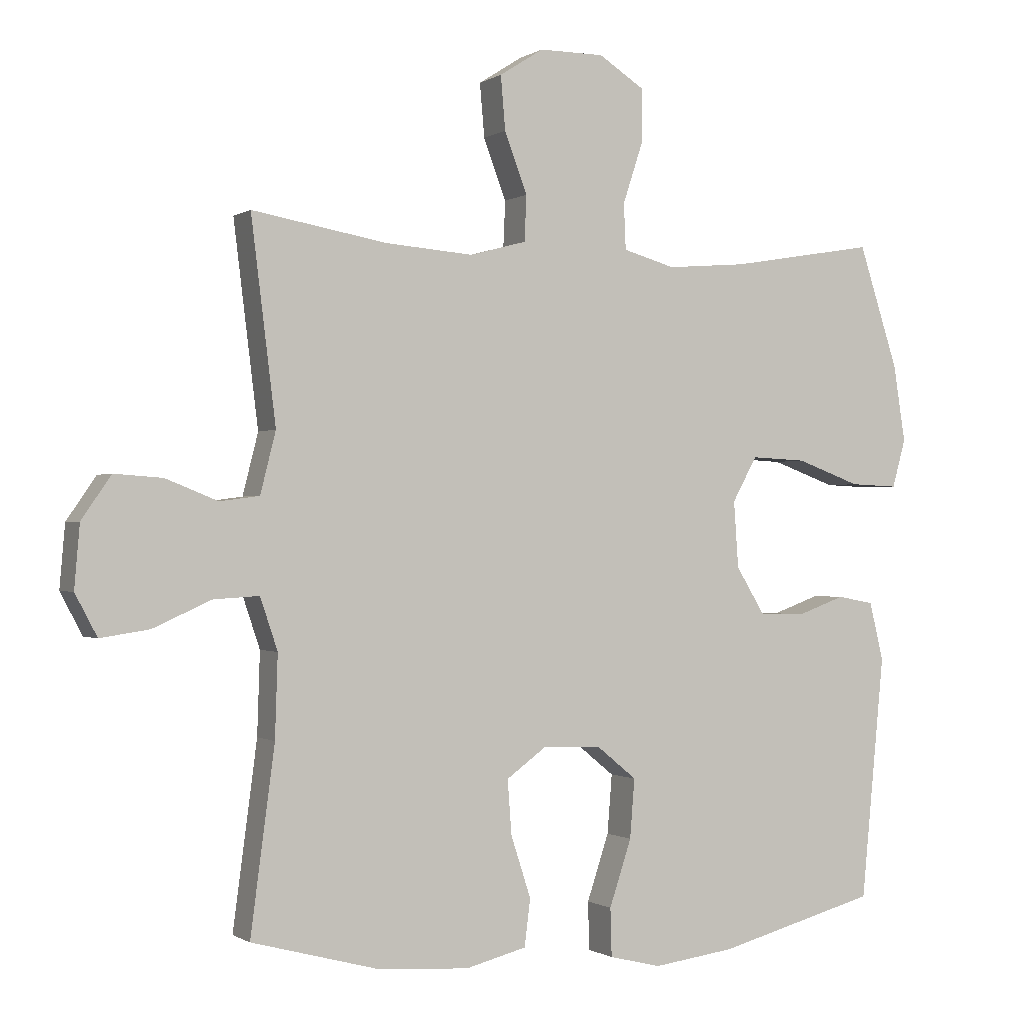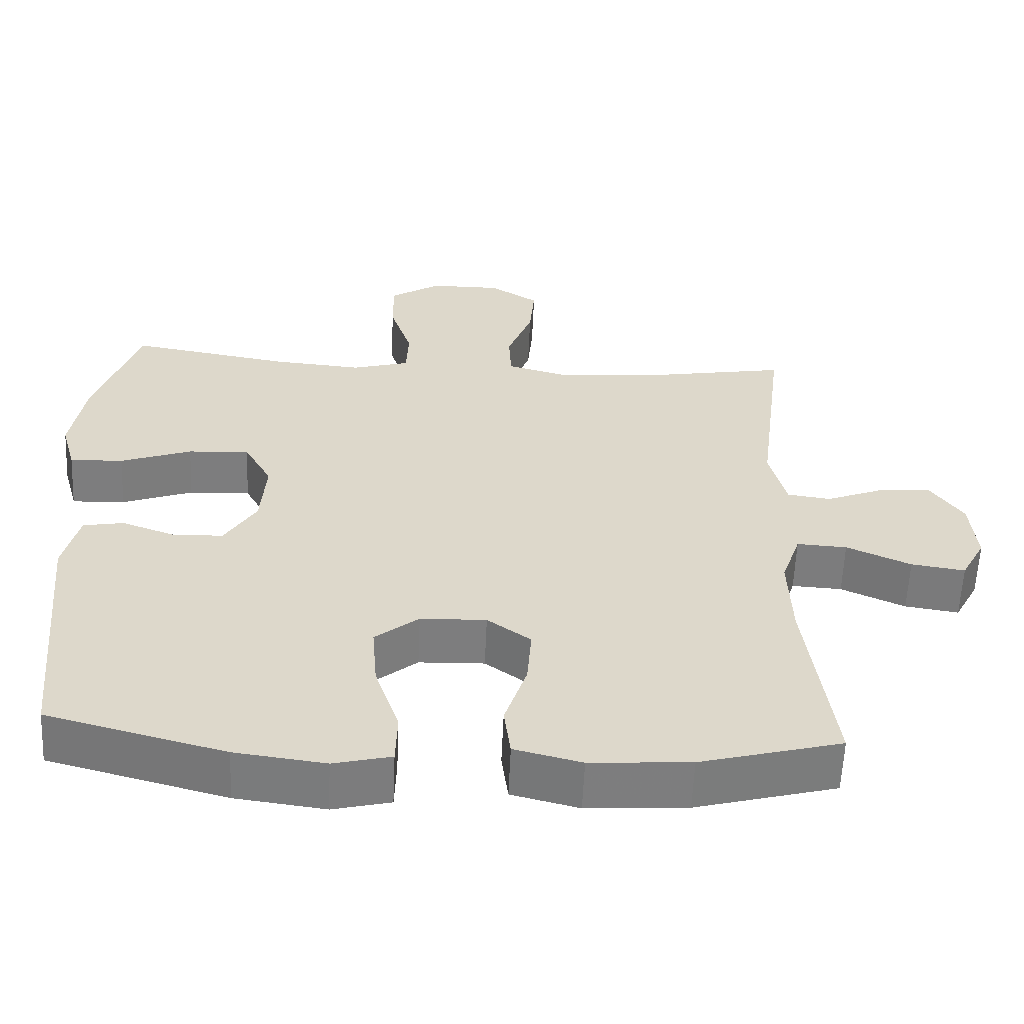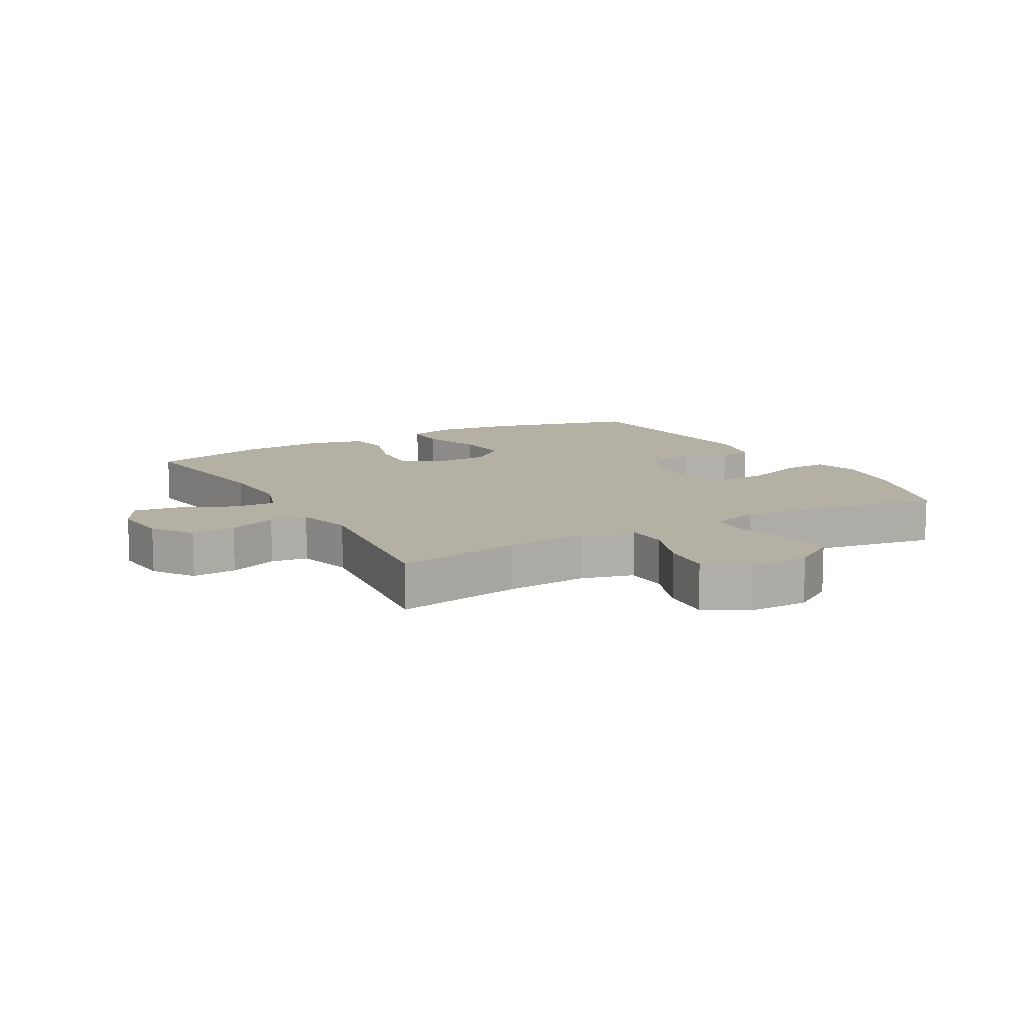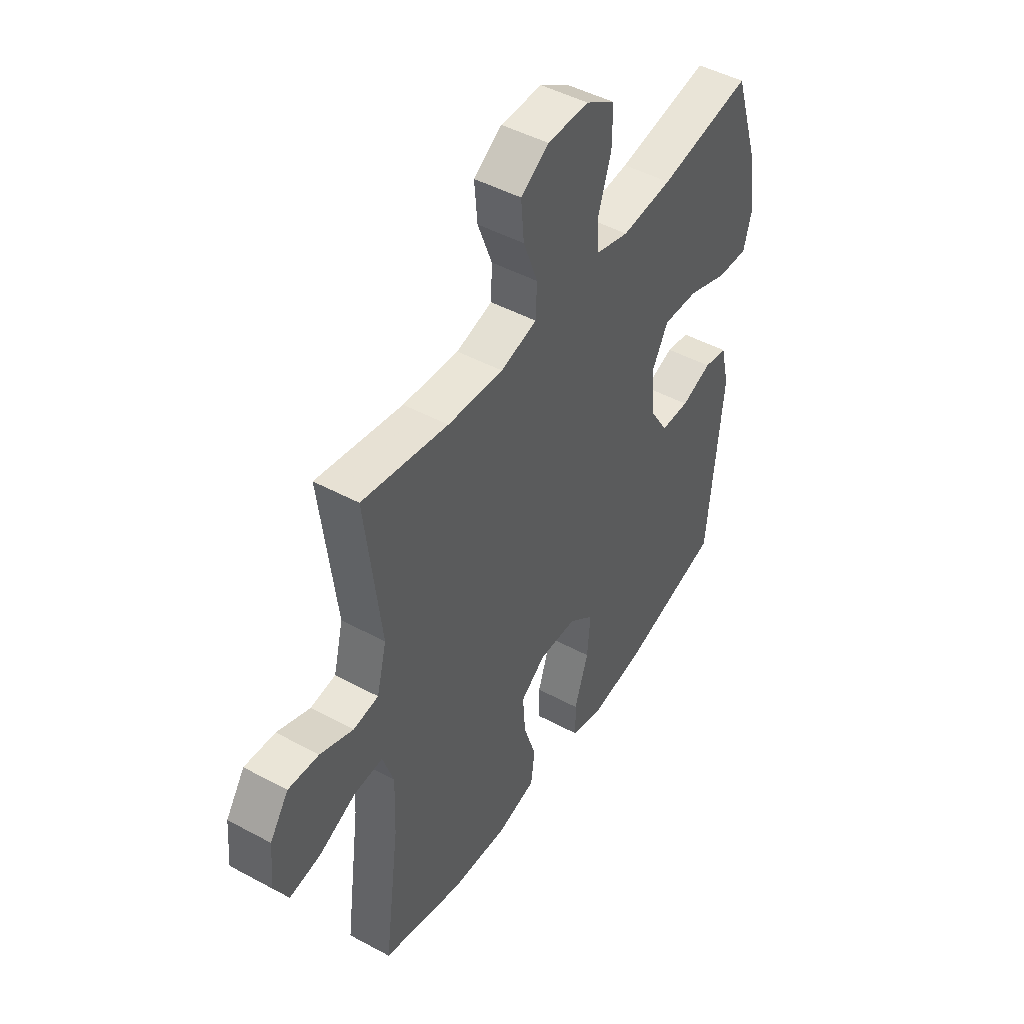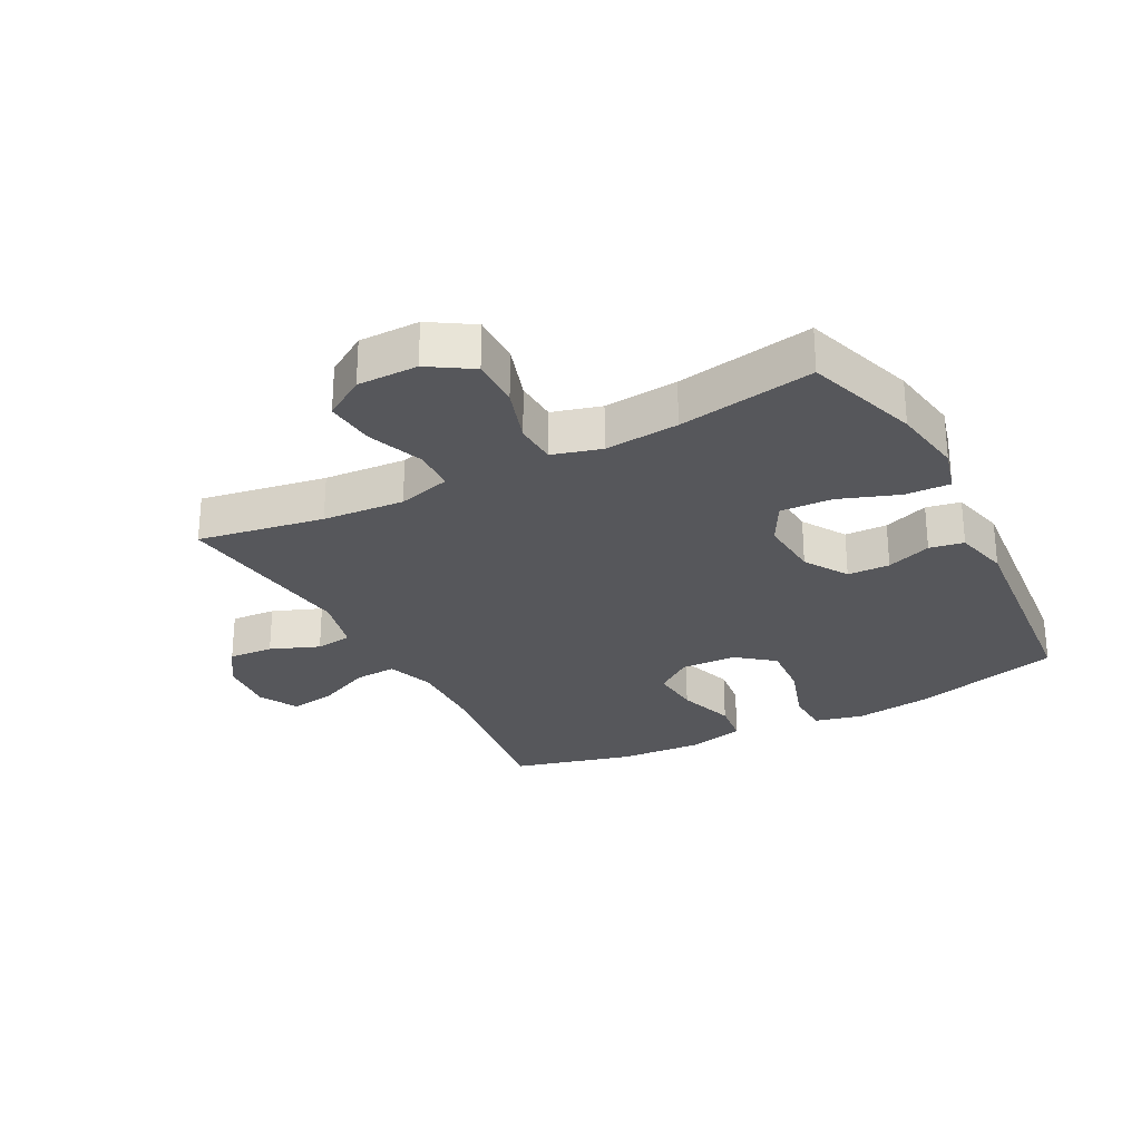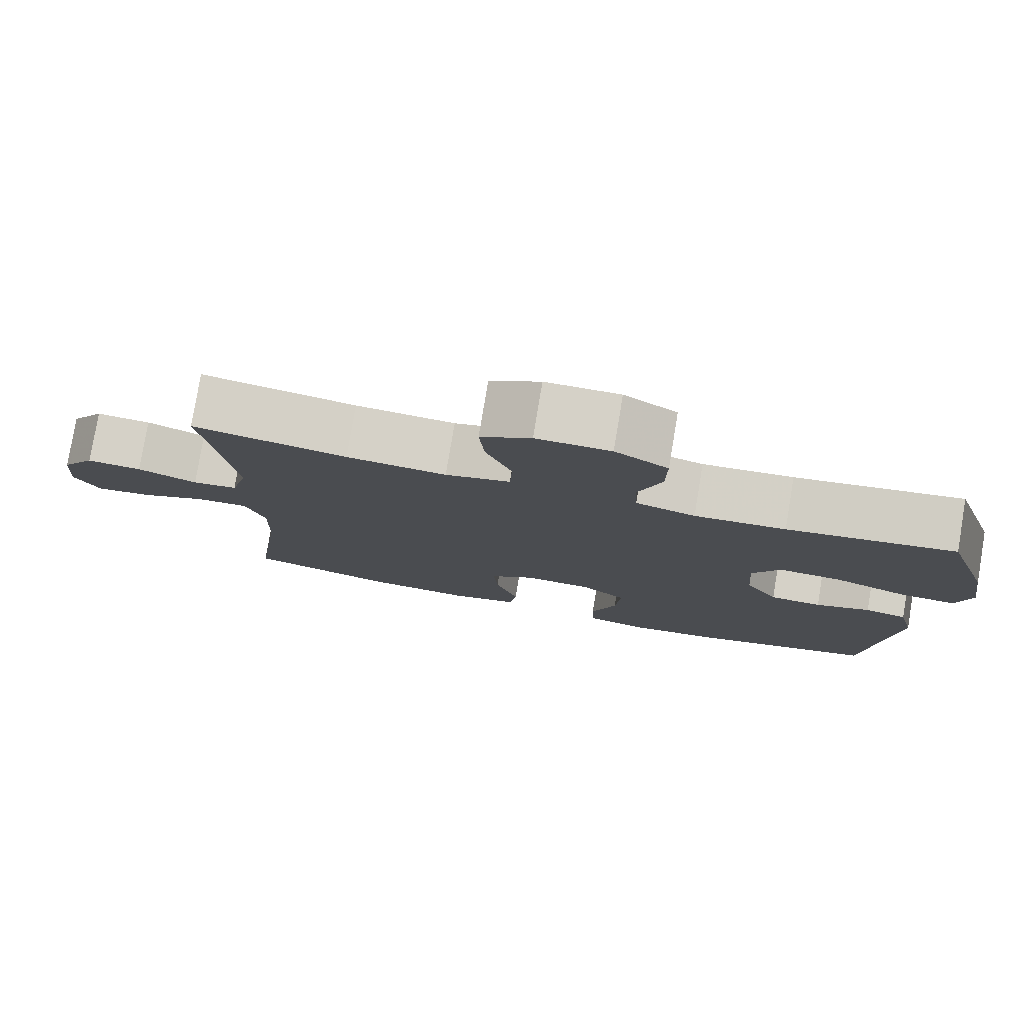
<metadata>
{"format":"obj","ext":"obj","renderer":"f3d","projection":"perspective","resolution":1024,"background":"white","views":[{"elev":-0.6,"azim":-26.1,"up":"+Z"},{"elev":-59.1,"azim":177.5,"up":"+Z"},{"elev":11.4,"azim":-29.5,"up":"+Y"},{"elev":46.7,"azim":-58.4,"up":"+Z"},{"elev":-27.4,"azim":27.9,"up":"+Y"},{"elev":79.1,"azim":9.5,"up":"+Z"}]}
</metadata>
<code>
v 0.5 0.07 0.5
v 0.559 0.07 0.318
v 0.577 0.07 0.203
v 0.557 0.07 0.131
v 0.485 0.07 0.134
v 0.389 0.07 0.169
v 0.306 0.07 0.173
v 0.269 0.07 0.106
v 0.276 0.07 0.007
v 0.319 0.07 -0.063
v 0.387 0.07 -0.065
v 0.459 0.07 -0.039
v 0.514 0.07 -0.049
v 0.535 0.07 -0.137
v 0.5 0.07 -0.5
v 0.26 0.07 -0.564
v 0.138 0.07 -0.58
v 0.06 0.07 -0.561
v 0.058 0.07 -0.489
v 0.091 0.07 -0.39
v 0.098 0.07 -0.302
v 0.039 0.07 -0.254
v -0.05 0.07 -0.251
v -0.109 0.07 -0.294
v -0.103 0.07 -0.375
v -0.073 0.07 -0.467
v -0.082 0.07 -0.537
v -0.173 0.07 -0.56
v -0.309 0.07 -0.551
v -0.5 0.07 -0.5
v -0.464 0.07 -0.227
v -0.46 0.07 -0.105
v -0.486 0.07 -0.028
v -0.554 0.07 -0.032
v -0.641 0.07 -0.071
v -0.714 0.07 -0.082
v -0.747 0.07 -0.02
v -0.739 0.07 0.073
v -0.695 0.07 0.137
v -0.623 0.07 0.132
v -0.545 0.07 0.101
v -0.486 0.07 0.109
v -0.463 0.07 0.2
v -0.5 0.07 0.5
v -0.298 0.07 0.465
v -0.167 0.07 0.455
v -0.082 0.07 0.478
v -0.079 0.07 0.546
v -0.113 0.07 0.636
v -0.12 0.07 0.716
v -0.054 0.07 0.758
v 0.043 0.07 0.758
v 0.112 0.07 0.714
v 0.111 0.07 0.634
v 0.081 0.07 0.543
v 0.084 0.07 0.475
v 0.162 0.07 0.453
v 0.281 0.07 0.463
v 0.5 0 0.5
v 0.559 0 0.318
v 0.577 0 0.203
v 0.557 0 0.131
v 0.485 0 0.134
v 0.389 0 0.169
v 0.306 0 0.173
v 0.269 0 0.106
v 0.276 0 0.007
v 0.319 0 -0.063
v 0.387 0 -0.065
v 0.459 0 -0.039
v 0.514 0 -0.049
v 0.535 0 -0.137
v 0.5 0 -0.5
v 0.26 0 -0.564
v 0.138 0 -0.58
v 0.06 0 -0.561
v 0.058 0 -0.489
v 0.091 0 -0.39
v 0.098 0 -0.302
v 0.039 0 -0.254
v -0.05 0 -0.251
v -0.109 0 -0.294
v -0.103 0 -0.375
v -0.073 0 -0.467
v -0.082 0 -0.537
v -0.173 0 -0.56
v -0.309 0 -0.551
v -0.5 0 -0.5
v -0.464 0 -0.227
v -0.46 0 -0.105
v -0.486 0 -0.028
v -0.554 0 -0.032
v -0.641 0 -0.071
v -0.714 0 -0.082
v -0.747 0 -0.02
v -0.739 0 0.073
v -0.695 0 0.137
v -0.623 0 0.132
v -0.545 0 0.101
v -0.486 0 0.109
v -0.463 0 0.2
v -0.5 0 0.5
v -0.298 0 0.465
v -0.167 0 0.455
v -0.082 0 0.478
v -0.079 0 0.546
v -0.113 0 0.636
v -0.12 0 0.716
v -0.054 0 0.758
v 0.043 0 0.758
v 0.112 0 0.714
v 0.111 0 0.634
v 0.081 0 0.543
v 0.084 0 0.475
v 0.162 0 0.453
v 0.281 0 0.463
f 53 54 55
f 52 53 55
f 51 52 55
f 50 51 55
f 49 50 55
f 48 49 55
f 47 48 55 56
f 46 47 56 57
f 43 44 45
f 42 43 45 46
f 39 40 41
f 38 39 41
f 37 38 41
f 36 37 41
f 35 36 41
f 34 35 41
f 33 34 41 42
f 42 46 57
f 33 42 57
f 32 33 57
f 29 30 31
f 28 29 31
f 27 28 31
f 26 27 31
f 25 26 31
f 24 25 31 32
f 18 19 20
f 17 18 20
f 16 17 20
f 15 16 20
f 14 15 20
f 13 14 20
f 12 13 20
f 11 12 20
f 10 11 20 21
f 9 10 21 22
f 4 5 6
f 3 4 6
f 2 3 6
f 1 2 6
f 58 1 6
f 58 6 7
f 58 7 8
f 57 58 8
f 32 57 8
f 24 32 8
f 23 24 8
f 8 9 22 23
f 113 112 111
f 113 111 110
f 113 110 109
f 113 109 108
f 113 108 107
f 113 107 106
f 114 113 106 105
f 115 114 105 104
f 103 102 101
f 104 103 101 100
f 99 98 97
f 99 97 96
f 99 96 95
f 99 95 94
f 99 94 93
f 99 93 92
f 100 99 92 91
f 115 104 100
f 115 100 91
f 115 91 90
f 89 88 87
f 89 87 86
f 89 86 85
f 89 85 84
f 89 84 83
f 90 89 83 82
f 78 77 76
f 78 76 75
f 78 75 74
f 78 74 73
f 78 73 72
f 78 72 71
f 78 71 70
f 78 70 69
f 79 78 69 68
f 80 79 68 67
f 64 63 62
f 64 62 61
f 64 61 60
f 64 60 59
f 64 59 116
f 65 64 116
f 66 65 116
f 66 116 115
f 66 115 90
f 66 90 82
f 66 82 81
f 81 80 67 66
f 1 59 60 2
f 2 60 61 3
f 3 61 62 4
f 4 62 63 5
f 5 63 64 6
f 6 64 65 7
f 7 65 66 8
f 8 66 67 9
f 9 67 68 10
f 10 68 69 11
f 11 69 70 12
f 12 70 71 13
f 13 71 72 14
f 14 72 73 15
f 15 73 74 16
f 16 74 75 17
f 17 75 76 18
f 18 76 77 19
f 19 77 78 20
f 20 78 79 21
f 21 79 80 22
f 22 80 81 23
f 23 81 82 24
f 24 82 83 25
f 25 83 84 26
f 26 84 85 27
f 27 85 86 28
f 28 86 87 29
f 29 87 88 30
f 30 88 89 31
f 31 89 90 32
f 32 90 91 33
f 33 91 92 34
f 34 92 93 35
f 35 93 94 36
f 36 94 95 37
f 37 95 96 38
f 38 96 97 39
f 39 97 98 40
f 40 98 99 41
f 41 99 100 42
f 42 100 101 43
f 43 101 102 44
f 44 102 103 45
f 45 103 104 46
f 46 104 105 47
f 47 105 106 48
f 48 106 107 49
f 49 107 108 50
f 50 108 109 51
f 51 109 110 52
f 52 110 111 53
f 53 111 112 54
f 54 112 113 55
f 55 113 114 56
f 56 114 115 57
f 57 115 116 58
f 58 116 59 1

</code>
